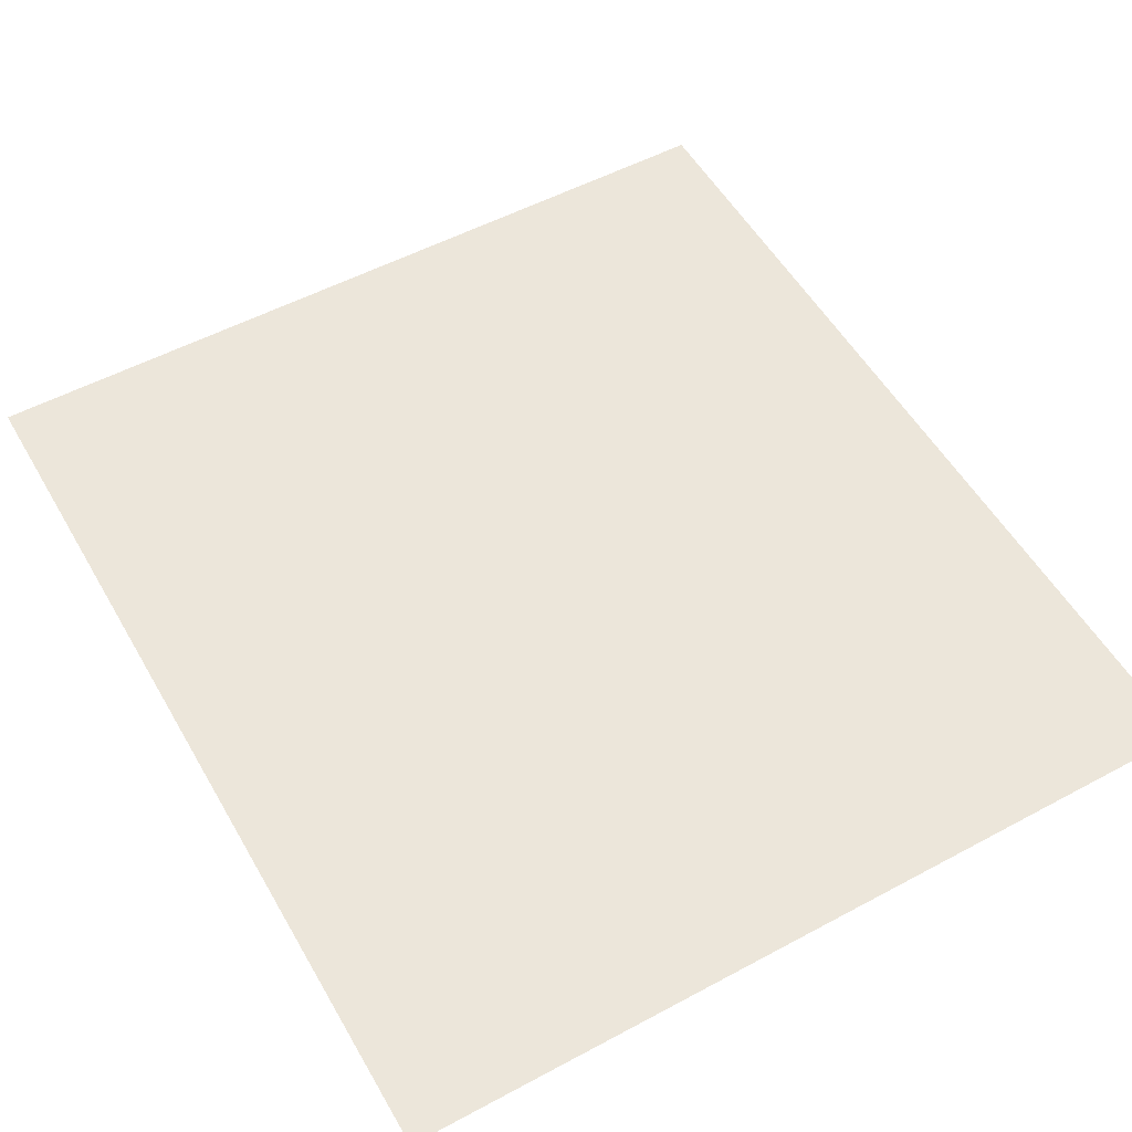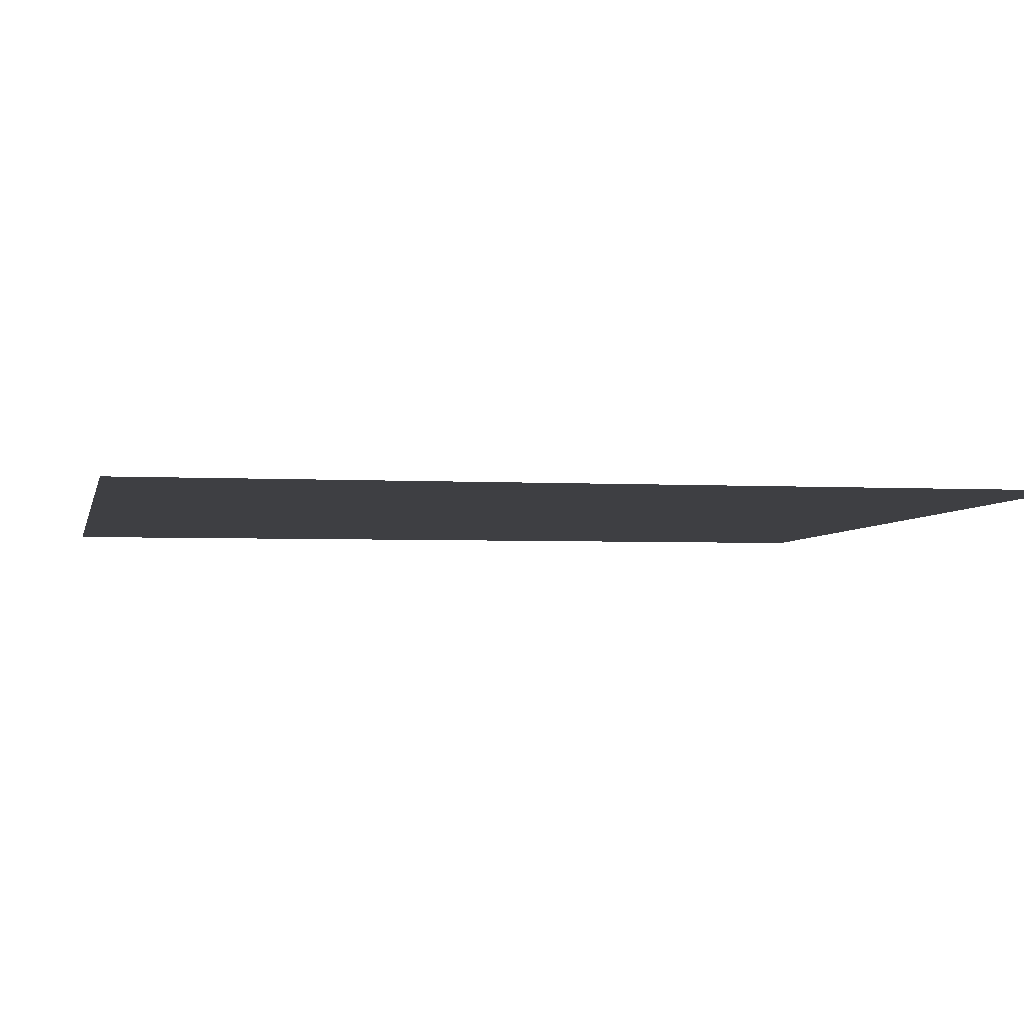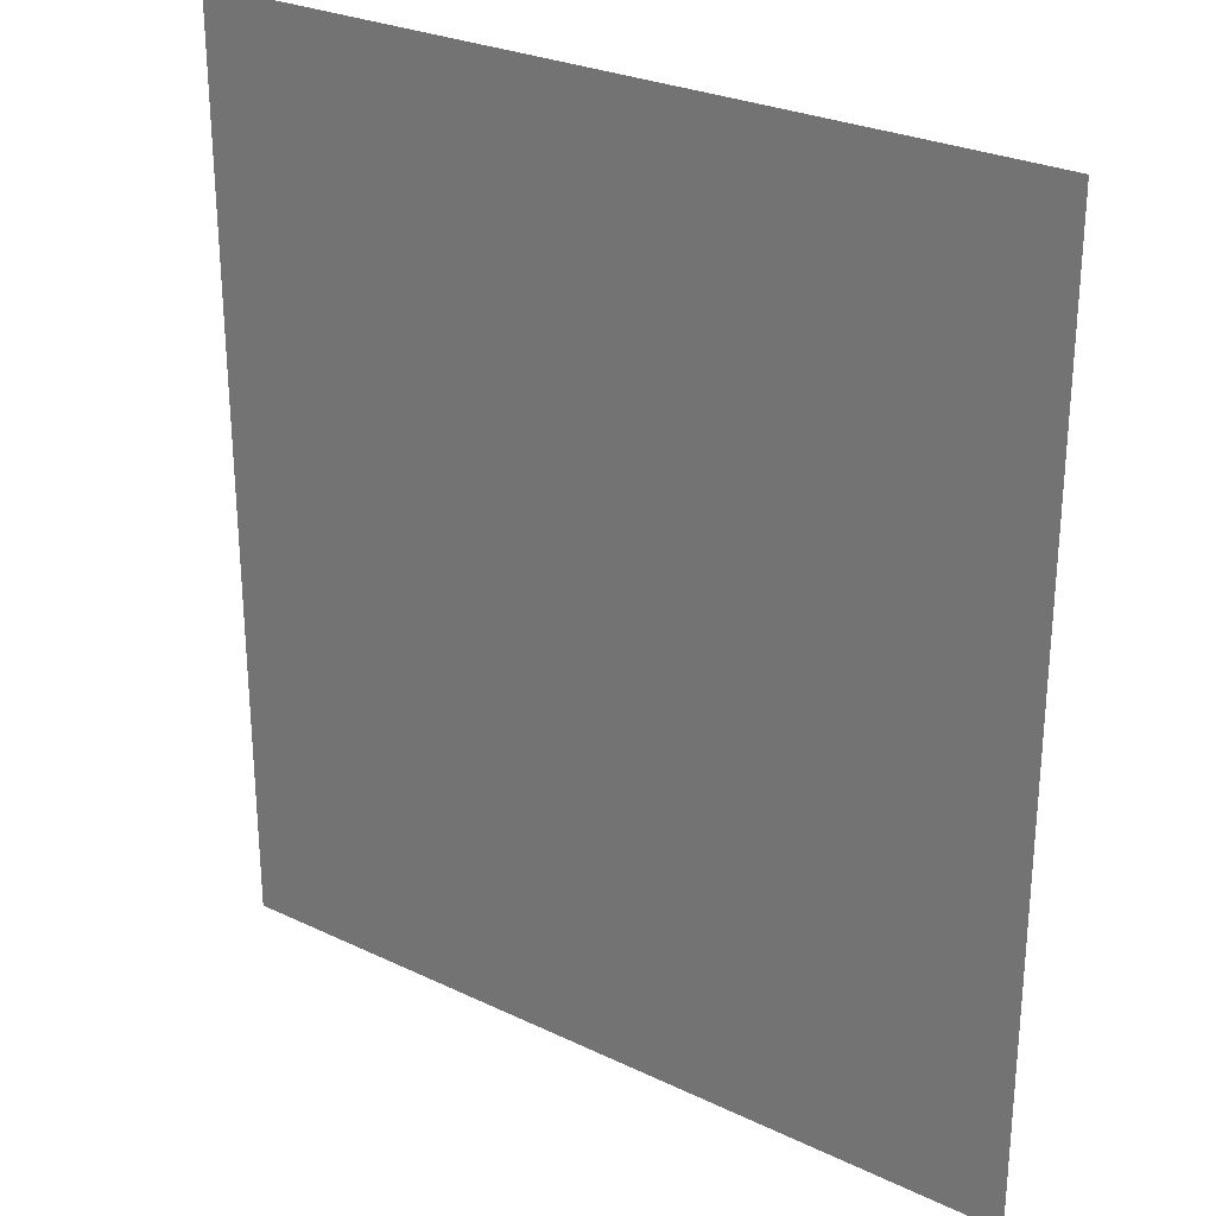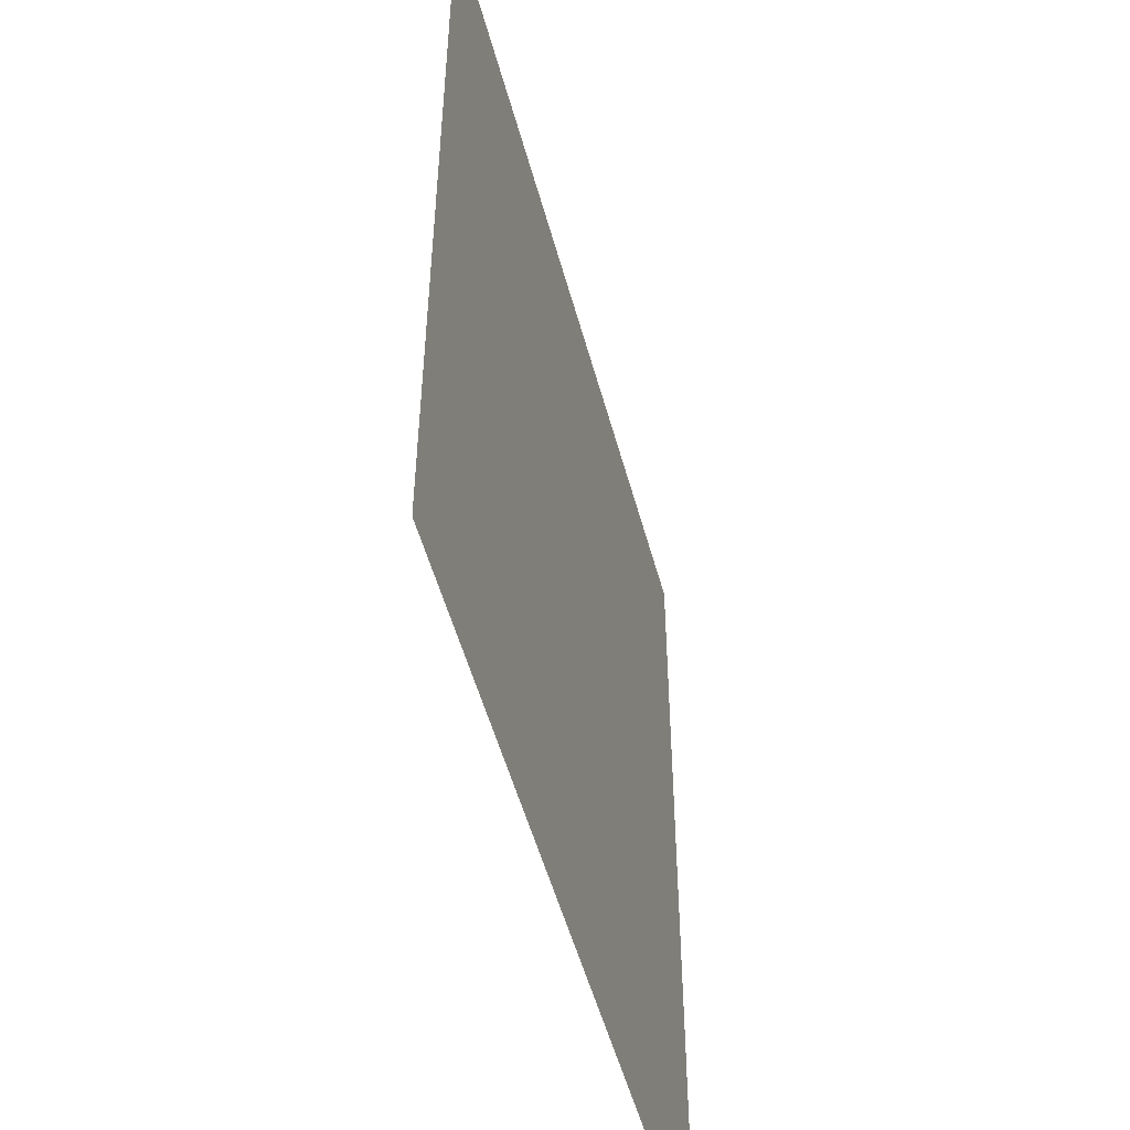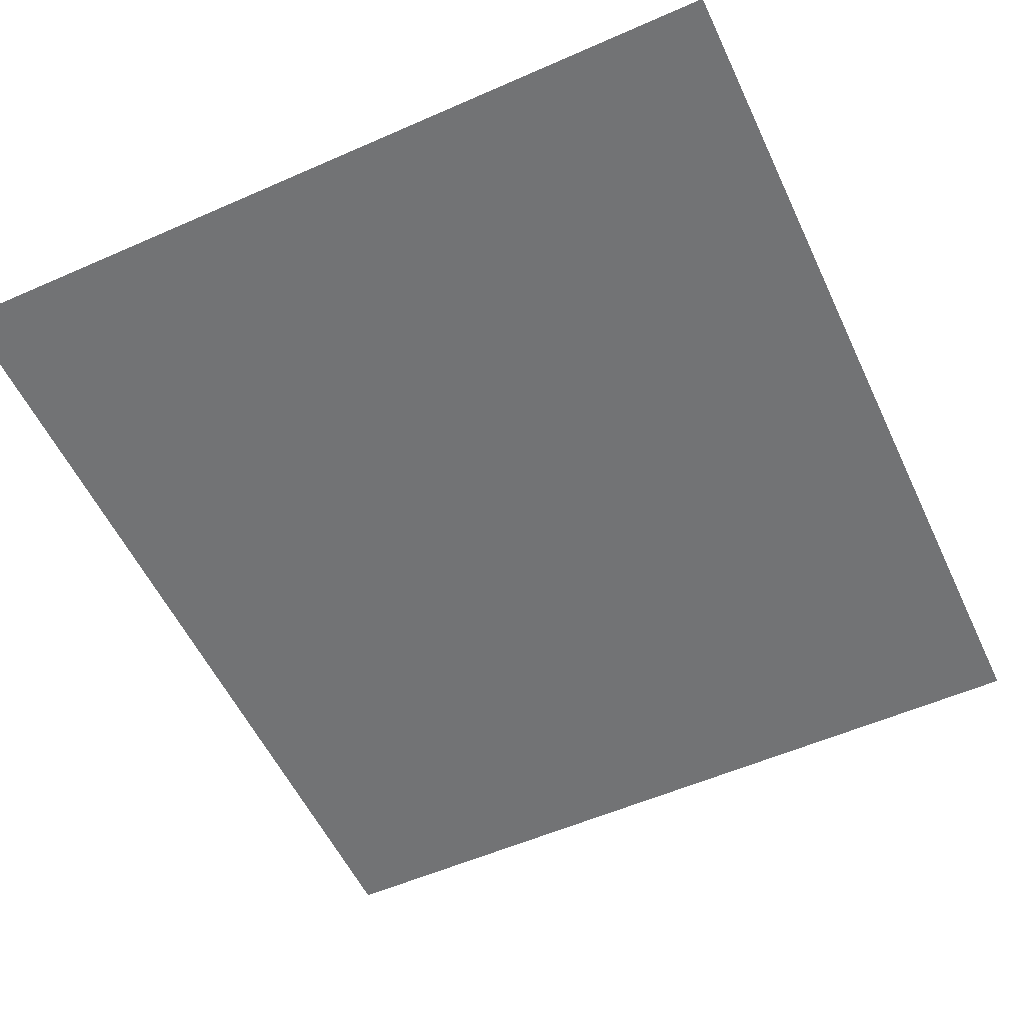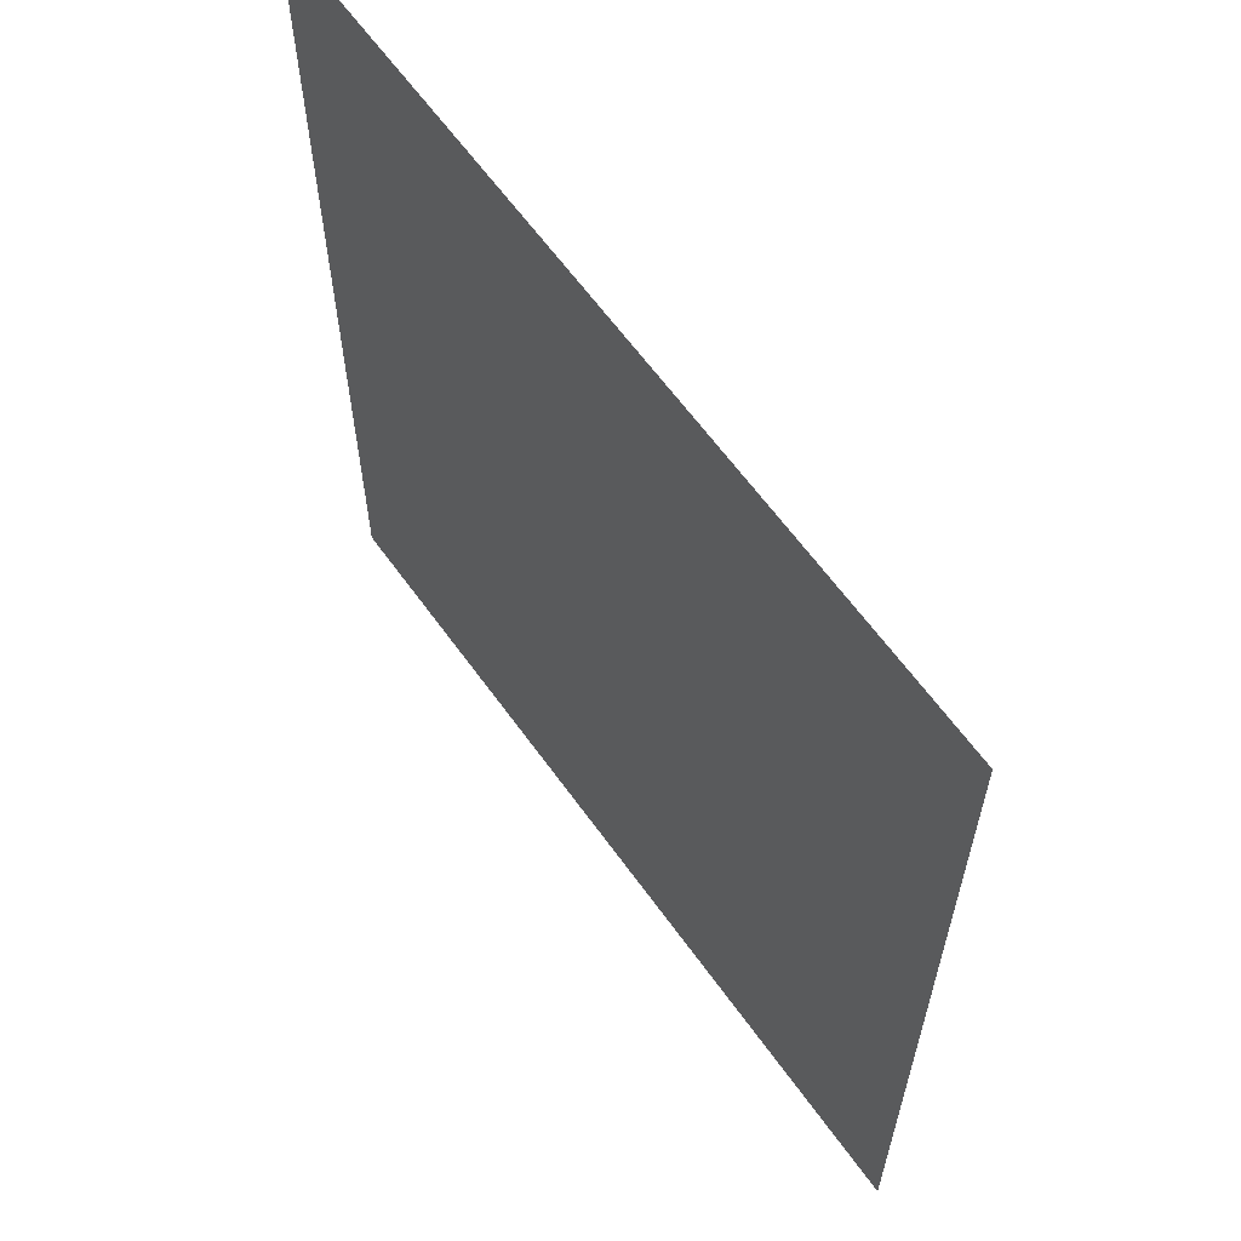
<metadata>
{"format":"obj","ext":"obj","renderer":"f3d","projection":"perspective","resolution":1024,"background":"white","views":[{"elev":54.2,"azim":150.4,"up":"+Z"},{"elev":-4.2,"azim":-102.3,"up":"+Z"},{"elev":27.8,"azim":35.8,"up":"+Y"},{"elev":-52.2,"azim":105.4,"up":"+Y"},{"elev":-55.7,"azim":-155.1,"up":"+Z"},{"elev":62.7,"azim":-125.4,"up":"+Y"}]}
</metadata>
<code>
o FridgeDrawer4_16_FridgeDrawer4C4_4_GeomSubset_3
v -0.00016 0.02341 -1.094
v -0.000169 0.02341 -1.094
v -0.00016 0.02342 -1.094
v -0.000169 0.02342 -1.094
v -0.00016 0.02341 -1.094
v -0.000169 0.02341 -1.094
v -0.00016 0.02342 -1.094
v -0.000169 0.02342 -1.094
v -0.00016 0.02341 -1.094
v -0.000169 0.02341 -1.094
v -0.00016 0.02342 -1.094
v -0.000169 0.02342 -1.094
v -0.00016 0.02341 -1.094
v -0.000169 0.02341 -1.094
v -0.00016 0.02342 -1.094
v -0.000169 0.02342 -1.094
v -0.00016 0.02341 -1.094
v -0.000169 0.02341 -1.094
v -0.00016 0.02342 -1.094
v -0.000169 0.02342 -1.094
v -0.00016 0.02341 -1.094
v -0.000169 0.02341 -1.094
v -0.00016 0.02342 -1.094
v -0.000169 0.02342 -1.094
v -0.00016 0.02341 -1.094
v -0.000169 0.02341 -1.094
v -0.00016 0.02342 -1.094
v -0.000169 0.02342 -1.094
v -0.02896 0.1445 0.1852
v -0.4643 0.1445 0.1852
v -0.02896 0.07221 0.06348
v -0.02896 0.06707 0.06042
v -0.4643 0.06707 0.06042
v -0.4643 0.07221 0.06348
v -0.02896 0.1445 0.1935
v -0.02896 0.07221 0.1935
v -0.02896 0.06707 0.1935
v -0.02896 -0.1952 0.1935
v -0.4643 0.07221 0.1935
v -0.4643 0.1445 0.1935
v -0.4643 0.06707 0.1935
v -0.4643 -0.1952 0.1935
v -0.4643 -0.1569 0.06042
v -0.4643 -0.1782 0.0838
v -0.02896 -0.1782 0.0838
v -0.02896 -0.1569 0.06042
v -0.02896 -0.1766 0.07486
v -0.4643 -0.1766 0.07486
v -0.02896 -0.172 0.06727
v -0.4643 -0.172 0.06727
v -0.02896 -0.1651 0.0622
v -0.4643 -0.1651 0.0622
v -0.03369 0.1358 0.188
v -0.4595 0.1358 0.188
v -0.4569 0.06739 0.06925
v -0.03631 0.06739 0.06925
v -0.4597 -0.1692 0.08563
v -0.457 -0.1881 0.1949
v -0.03619 -0.1881 0.1949
v -0.03354 -0.1692 0.08563
v -0.4569 0.06532 0.06802
v -0.03631 0.06532 0.06802
v -0.03919 0.07221 0.1935
v -0.03619 0.1372 0.1935
v -0.03919 0.06707 0.1935
v -0.4596 -0.1681 0.07869
v -0.4596 -0.1655 0.07436
v -0.4596 -0.1616 0.07147
v -0.4597 -0.156 0.07043
v -0.4541 0.06707 0.1935
v -0.457 0.1372 0.1935
v -0.4541 0.07221 0.1935
v -0.03355 -0.156 0.07043
v -0.03361 -0.1616 0.07147
v -0.03361 -0.1655 0.07436
v -0.03361 -0.1681 0.07869
v -0.0386 0.06671 0.168
v -0.03554 -0.1834 0.168
v -0.4546 0.06671 0.168
v -0.4546 0.07122 0.168
v -0.4591 0.1243 0.168
v -0.4577 -0.1834 0.168
v -0.0386 0.07122 0.168
v -0.03413 0.1243 0.168
v -0.02896 0.1343 0.168
v -0.4643 0.1343 0.168
v -0.4643 -0.1913 0.168
v -0.02896 -0.1913 0.168
v -0.02896 0.07221 0.168
v -0.02896 0.06707 0.168
v -0.4643 0.06707 0.168
v -0.4643 0.07221 0.168
v -0.02896 -0.2096 0.1935
v -0.4643 -0.2096 0.1935
v -0.4643 -0.2057 0.168
v -0.02896 -0.2057 0.168
f 13 14 16 15

</code>
